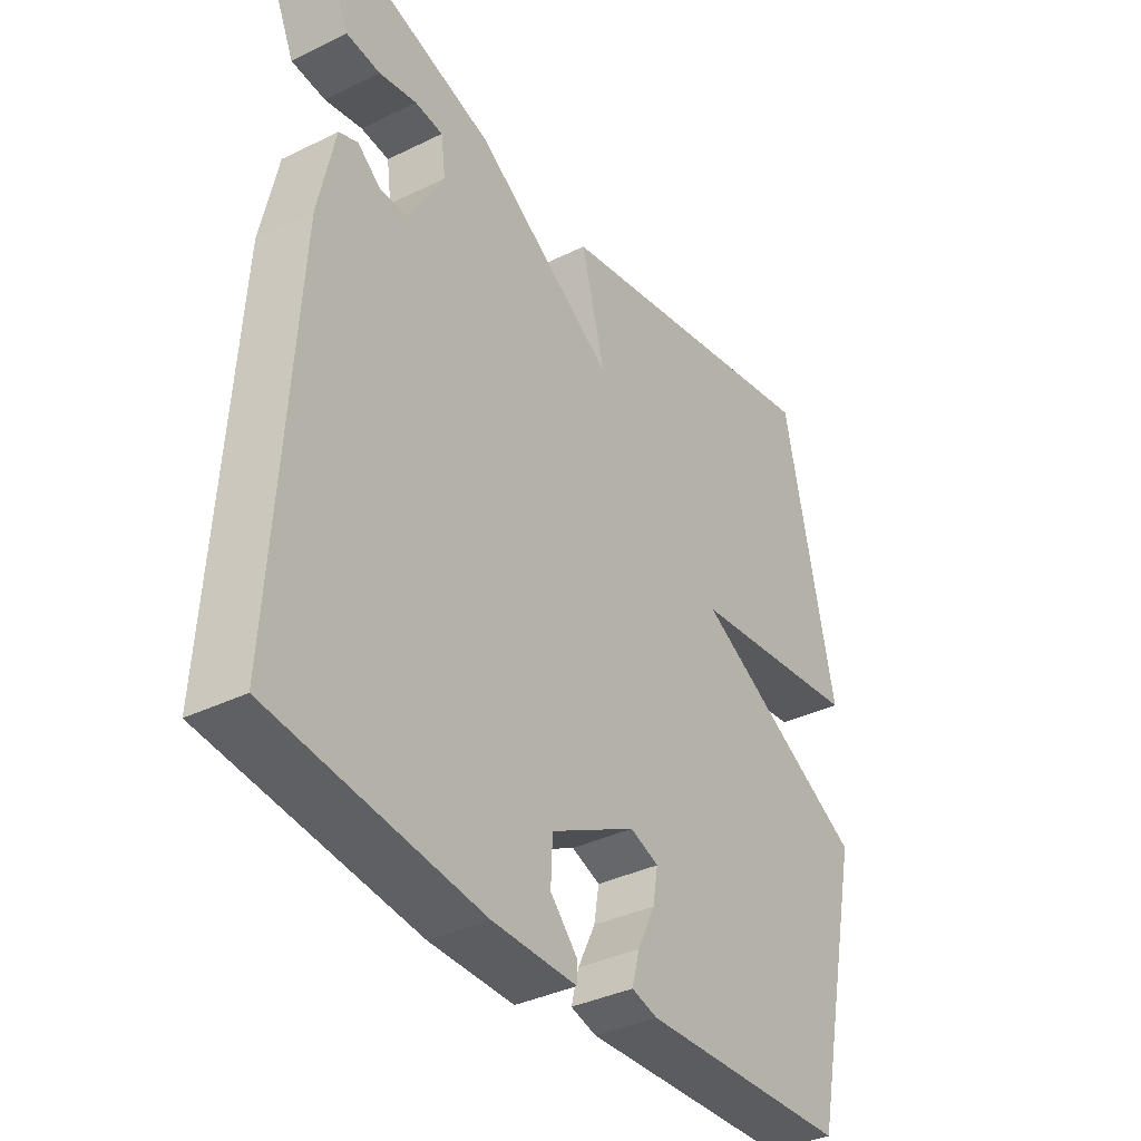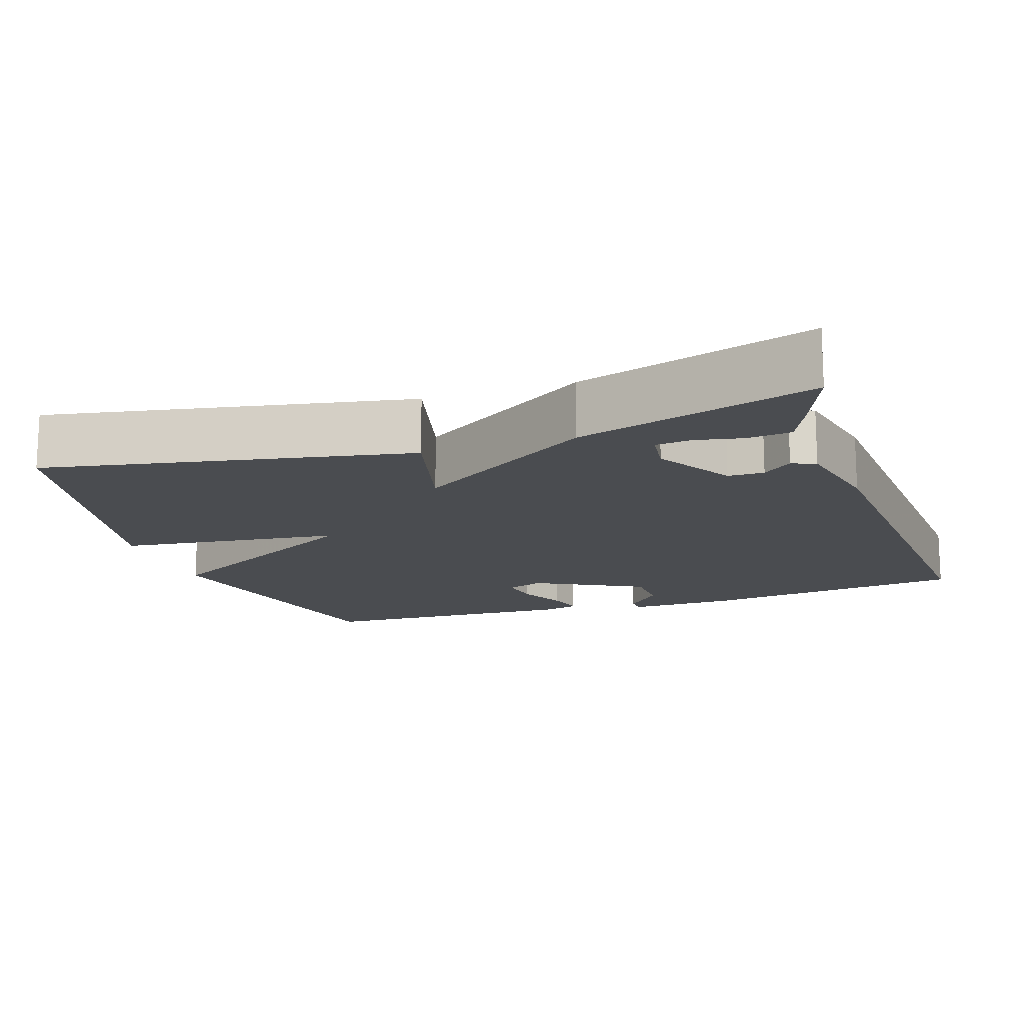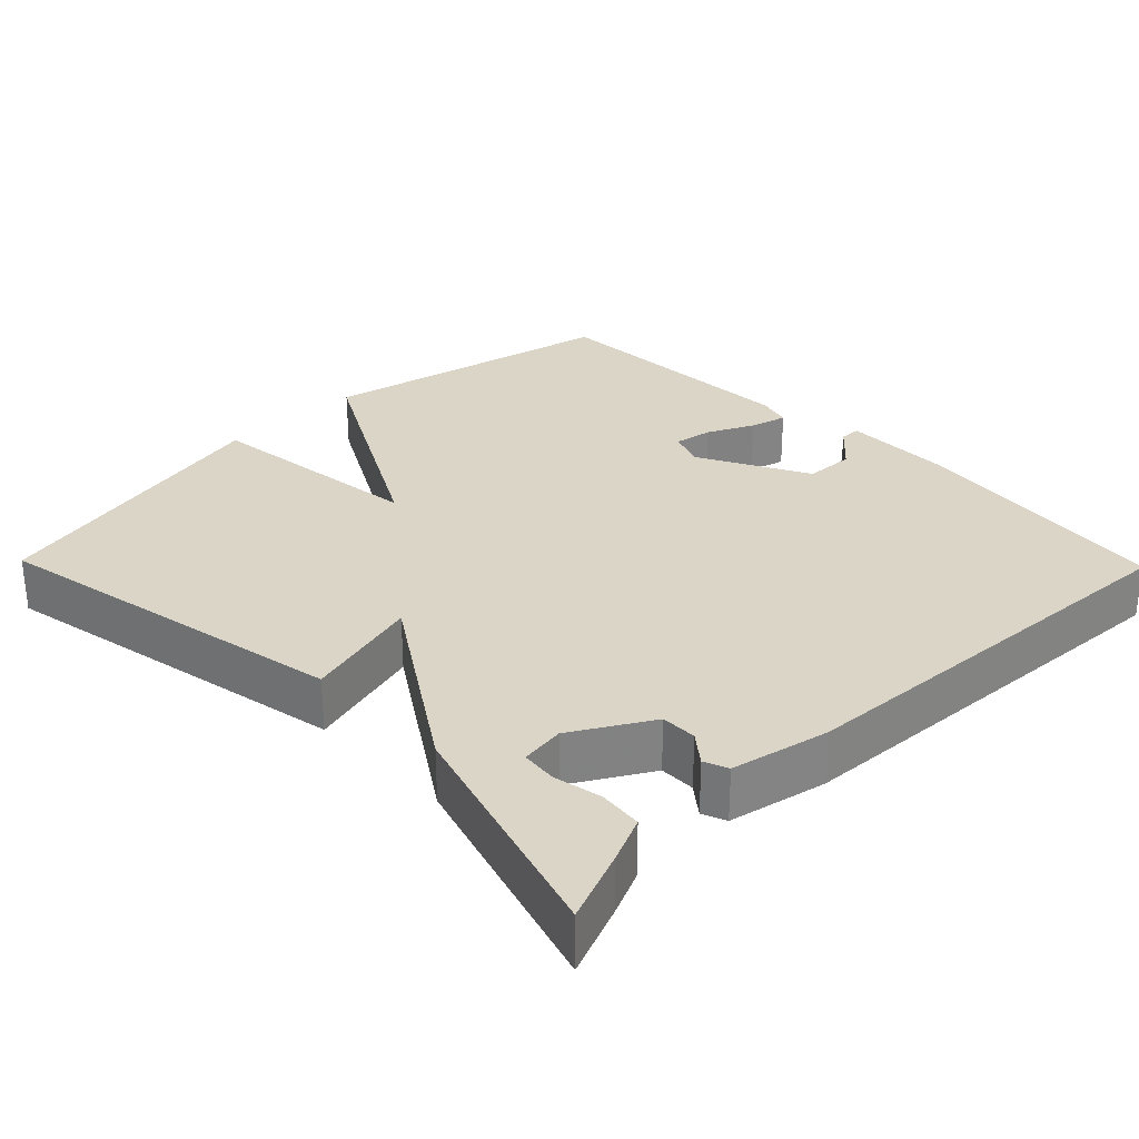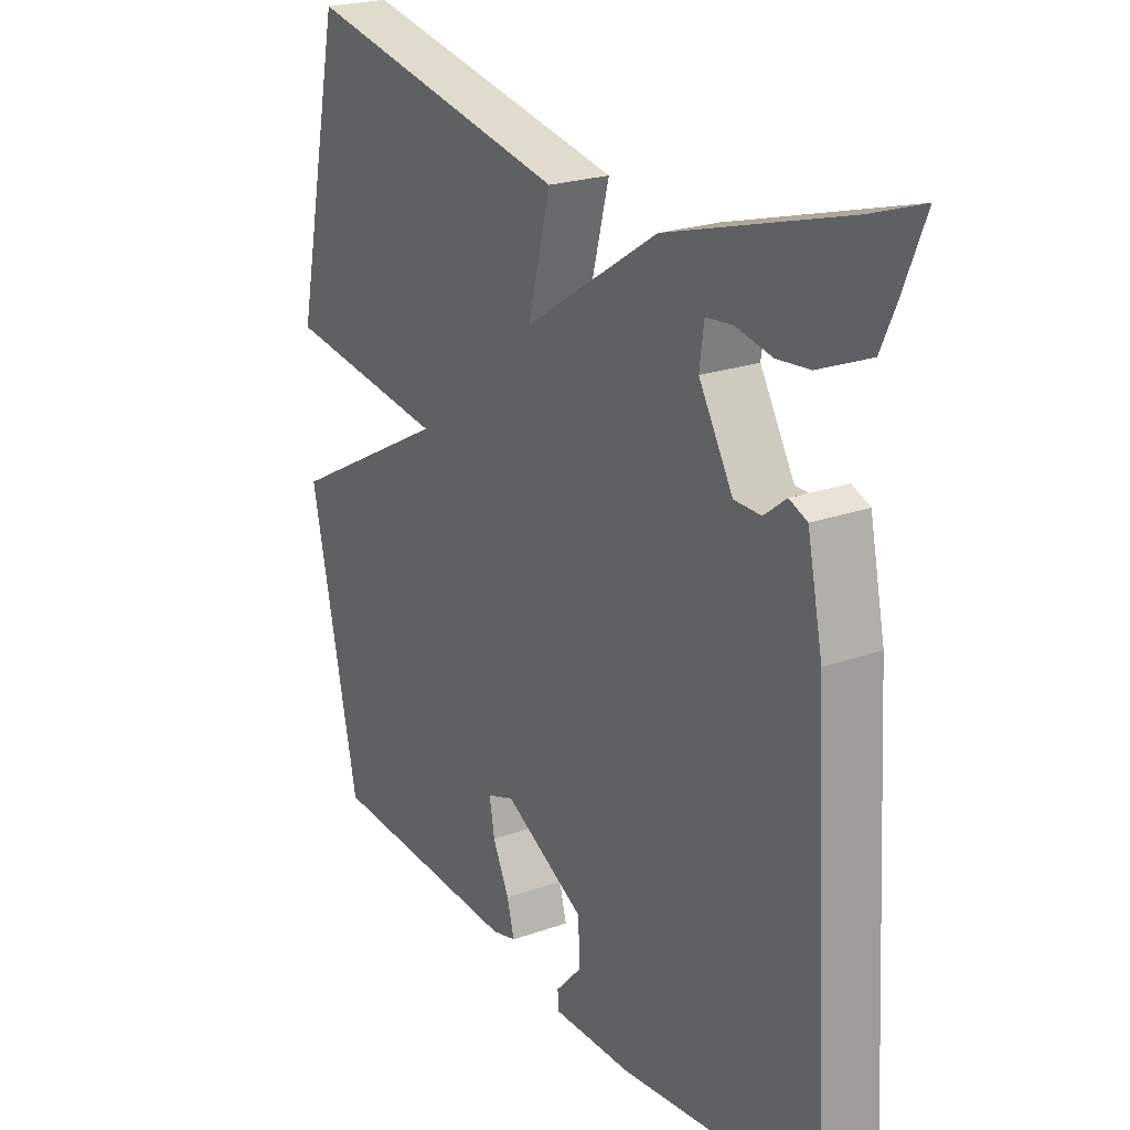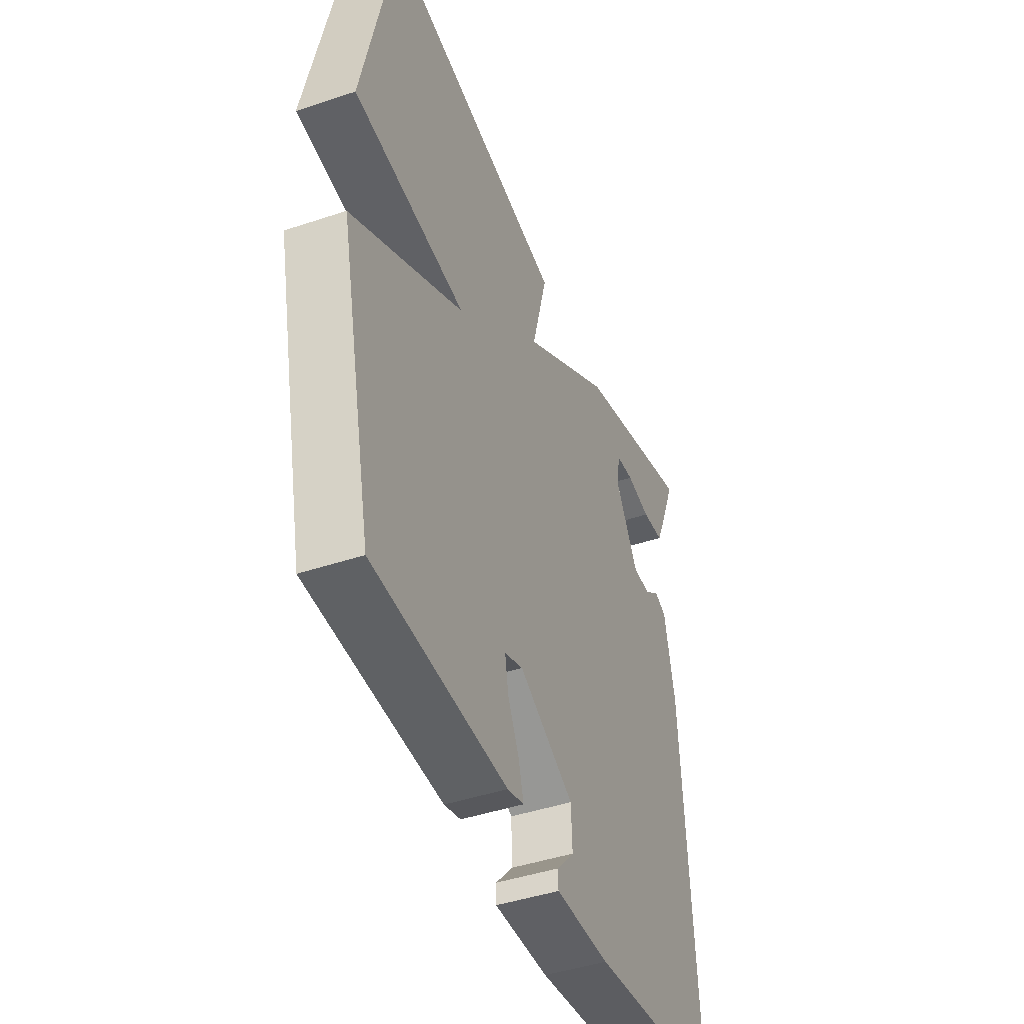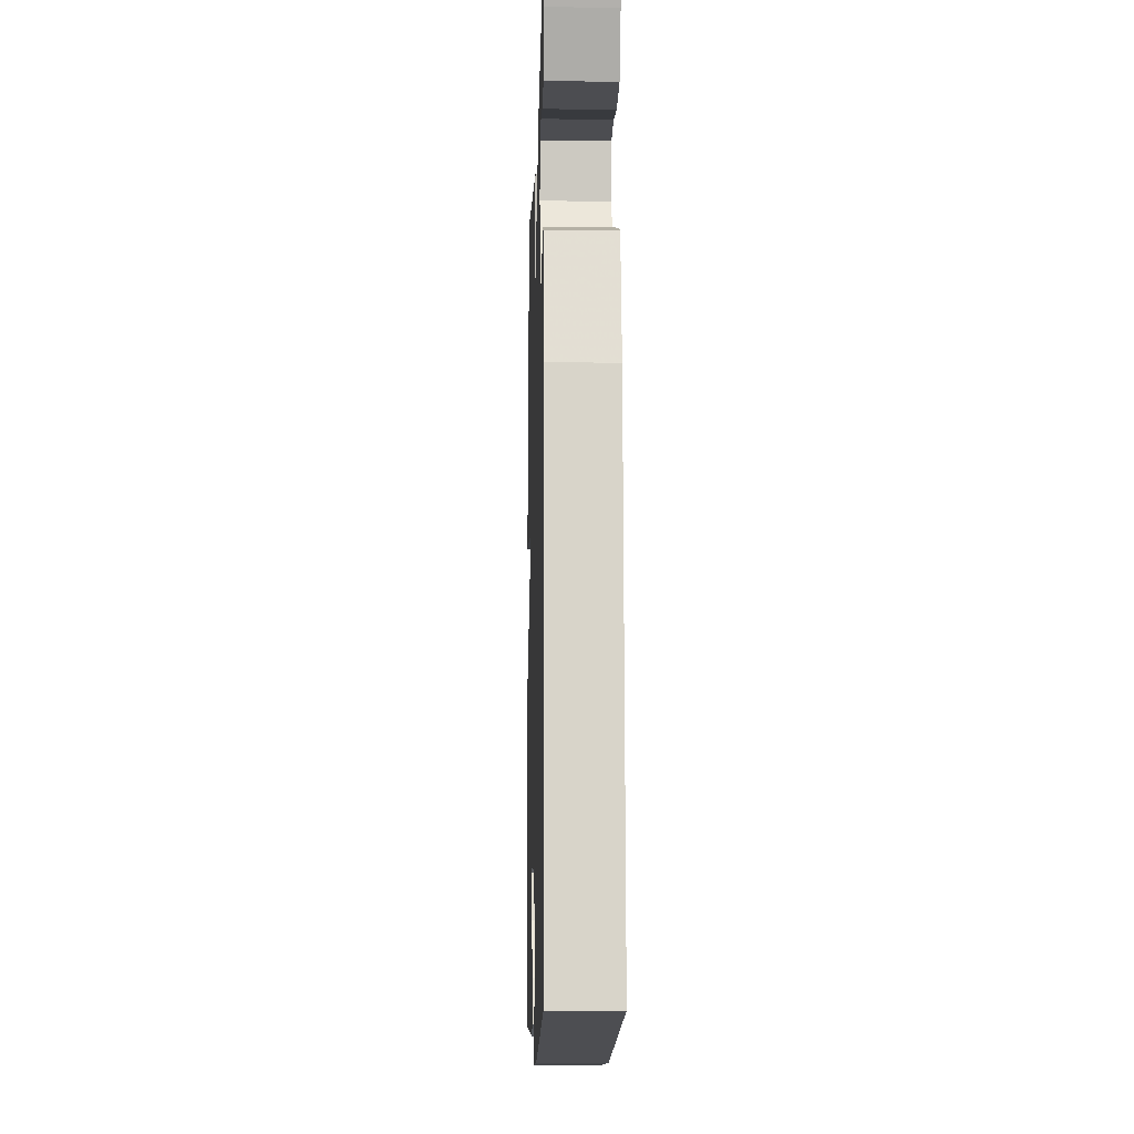
<metadata>
{"format":"obj","ext":"obj","renderer":"f3d","projection":"perspective","resolution":1024,"background":"white","views":[{"elev":-36.5,"azim":122.5,"up":"+Z"},{"elev":-14.9,"azim":18.8,"up":"+Y"},{"elev":29.6,"azim":45.7,"up":"+Y"},{"elev":23.0,"azim":59.0,"up":"+Z"},{"elev":-44.0,"azim":-68.5,"up":"+Z"},{"elev":-10.3,"azim":88.4,"up":"+Z"}]}
</metadata>
<code>
v 0.5 0.07 -0.5
v 0.144 0.07 -0.543
v 0 0.07 -0.545
v -0.001 0.07 -0.517
v 0.046 0.07 -0.466
v 0.043 0.07 -0.399
v -0.103 0.07 -0.322
v -0.152 0.07 -0.34
v -0.143 0.07 -0.392
v -0.113 0.07 -0.454
v -0.1 0.07 -0.503
v -0.144 0.07 -0.515
v -0.5 0.07 -0.5
v -0.587 0.07 -0.101
v -0.289 0.07 0.062
v -0.587 0.07 0.099
v -0.5 0.07 0.5
v -0.016 0.07 0.406
v -0.057 0.07 0.249
v 0.184 0.07 0.406
v 0.5 0.07 0.5
v 0.462 0.07 0.405
v 0.435 0.07 0.344
v 0.377 0.07 0.338
v 0.313 0.07 0.351
v 0.265 0.07 0.346
v 0.257 0.07 0.287
v 0.318 0.07 0.183
v 0.366 0.07 0.183
v 0.405 0.07 0.214
v 0.437 0.07 0.201
v 0.465 0.07 0.07
v 0.5 0 -0.5
v 0.144 0 -0.543
v 0 0 -0.545
v -0.001 0 -0.517
v 0.046 0 -0.466
v 0.043 0 -0.399
v -0.103 0 -0.322
v -0.152 0 -0.34
v -0.143 0 -0.392
v -0.113 0 -0.454
v -0.1 0 -0.503
v -0.144 0 -0.515
v -0.5 0 -0.5
v -0.587 0 -0.101
v -0.289 0 0.062
v -0.587 0 0.099
v -0.5 0 0.5
v -0.016 0 0.406
v -0.057 0 0.249
v 0.184 0 0.406
v 0.5 0 0.5
v 0.462 0 0.405
v 0.435 0 0.344
v 0.377 0 0.338
v 0.313 0 0.351
v 0.265 0 0.346
v 0.257 0 0.287
v 0.318 0 0.183
v 0.366 0 0.183
v 0.405 0 0.214
v 0.437 0 0.201
v 0.465 0 0.07
f 32 1 2
f 31 32 2
f 30 31 2
f 29 30 2
f 28 29 2
f 27 28 2
f 26 27 2
f 23 24 25
f 22 23 25
f 21 22 25
f 20 21 25
f 20 25 26
f 19 20 26 2
f 17 18 19
f 16 17 19
f 15 16 19
f 12 13 14 15
f 9 10 11 12
f 8 9 12 15
f 7 8 15 19
f 2 3 4 5
f 2 5 6
f 19 2 6
f 6 7 19
f 34 33 64
f 34 64 63
f 34 63 62
f 34 62 61
f 34 61 60
f 34 60 59
f 34 59 58
f 57 56 55
f 57 55 54
f 57 54 53
f 57 53 52
f 58 57 52
f 34 58 52 51
f 51 50 49
f 51 49 48
f 51 48 47
f 47 46 45 44
f 44 43 42 41
f 47 44 41 40
f 51 47 40 39
f 37 36 35 34
f 38 37 34
f 38 34 51
f 51 39 38
f 1 33 34 2
f 2 34 35 3
f 3 35 36 4
f 4 36 37 5
f 5 37 38 6
f 6 38 39 7
f 7 39 40 8
f 8 40 41 9
f 9 41 42 10
f 10 42 43 11
f 11 43 44 12
f 12 44 45 13
f 13 45 46 14
f 14 46 47 15
f 15 47 48 16
f 16 48 49 17
f 17 49 50 18
f 18 50 51 19
f 19 51 52 20
f 20 52 53 21
f 21 53 54 22
f 22 54 55 23
f 23 55 56 24
f 24 56 57 25
f 25 57 58 26
f 26 58 59 27
f 27 59 60 28
f 28 60 61 29
f 29 61 62 30
f 30 62 63 31
f 31 63 64 32
f 32 64 33 1

</code>
